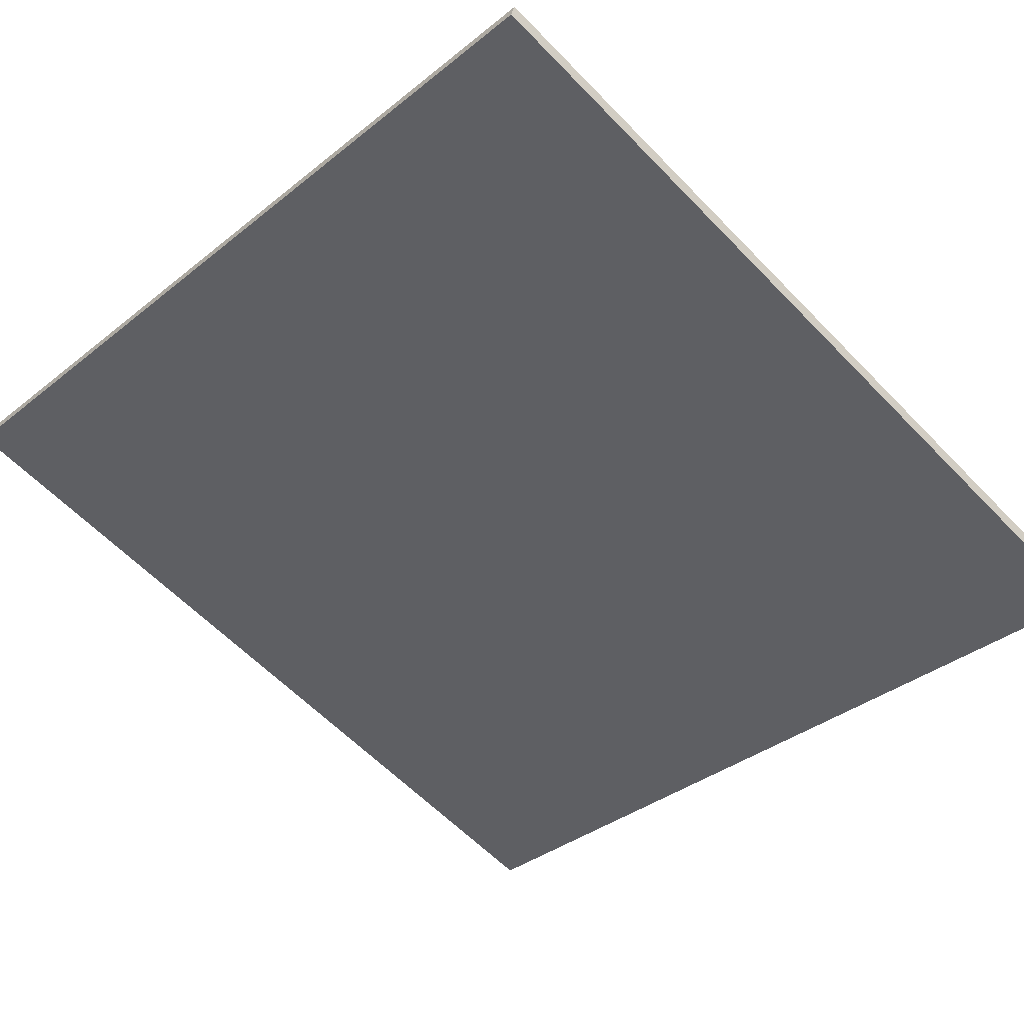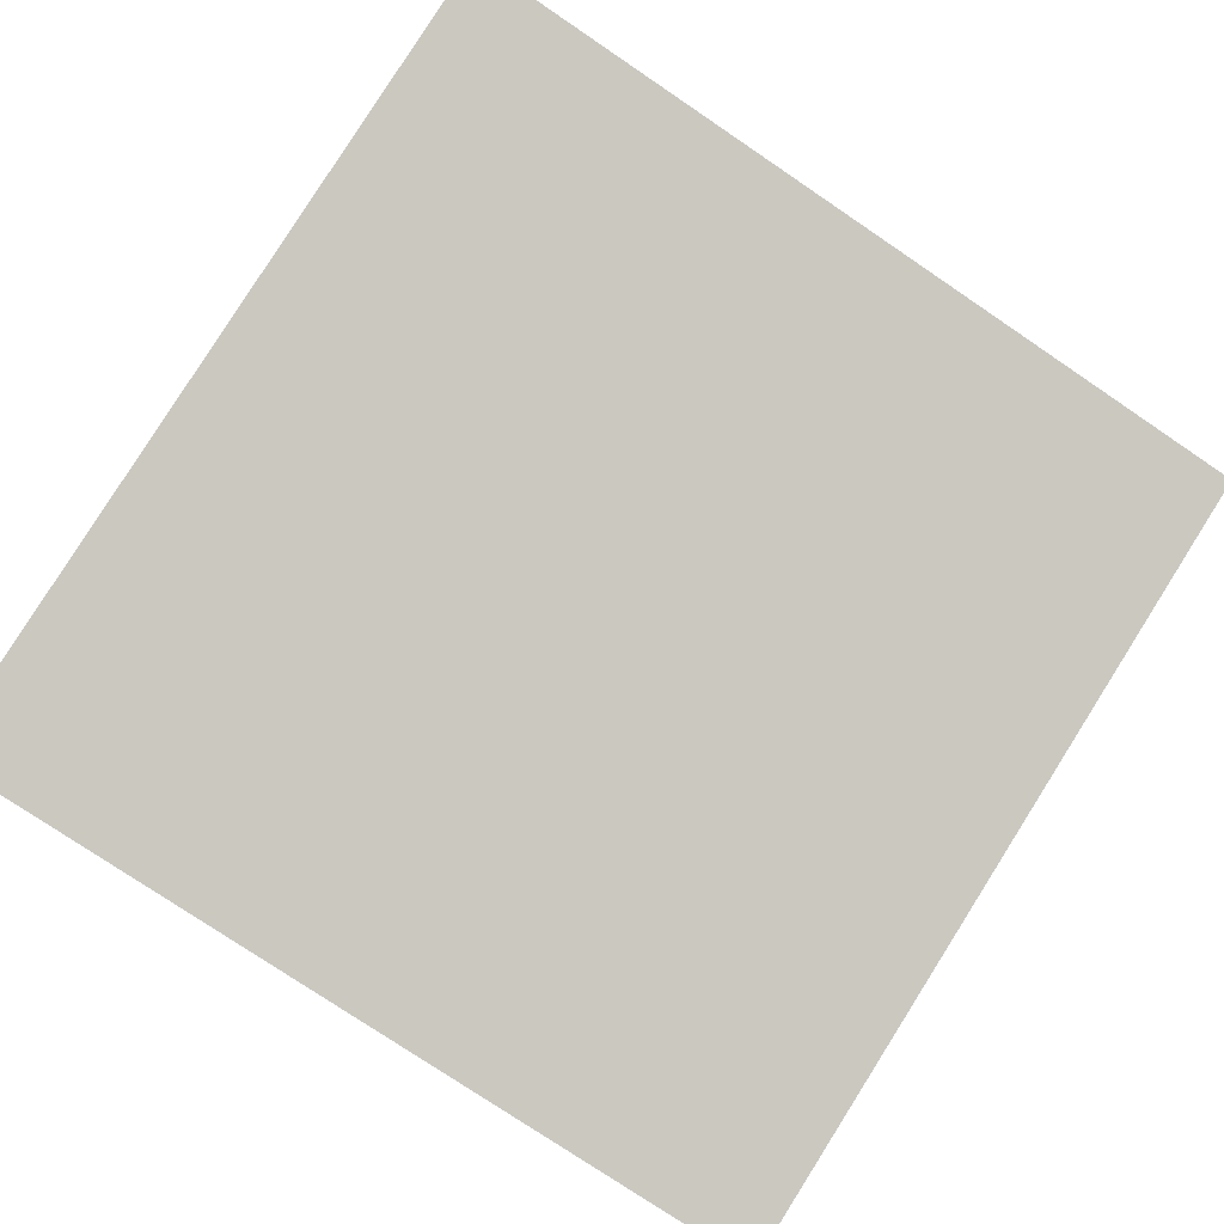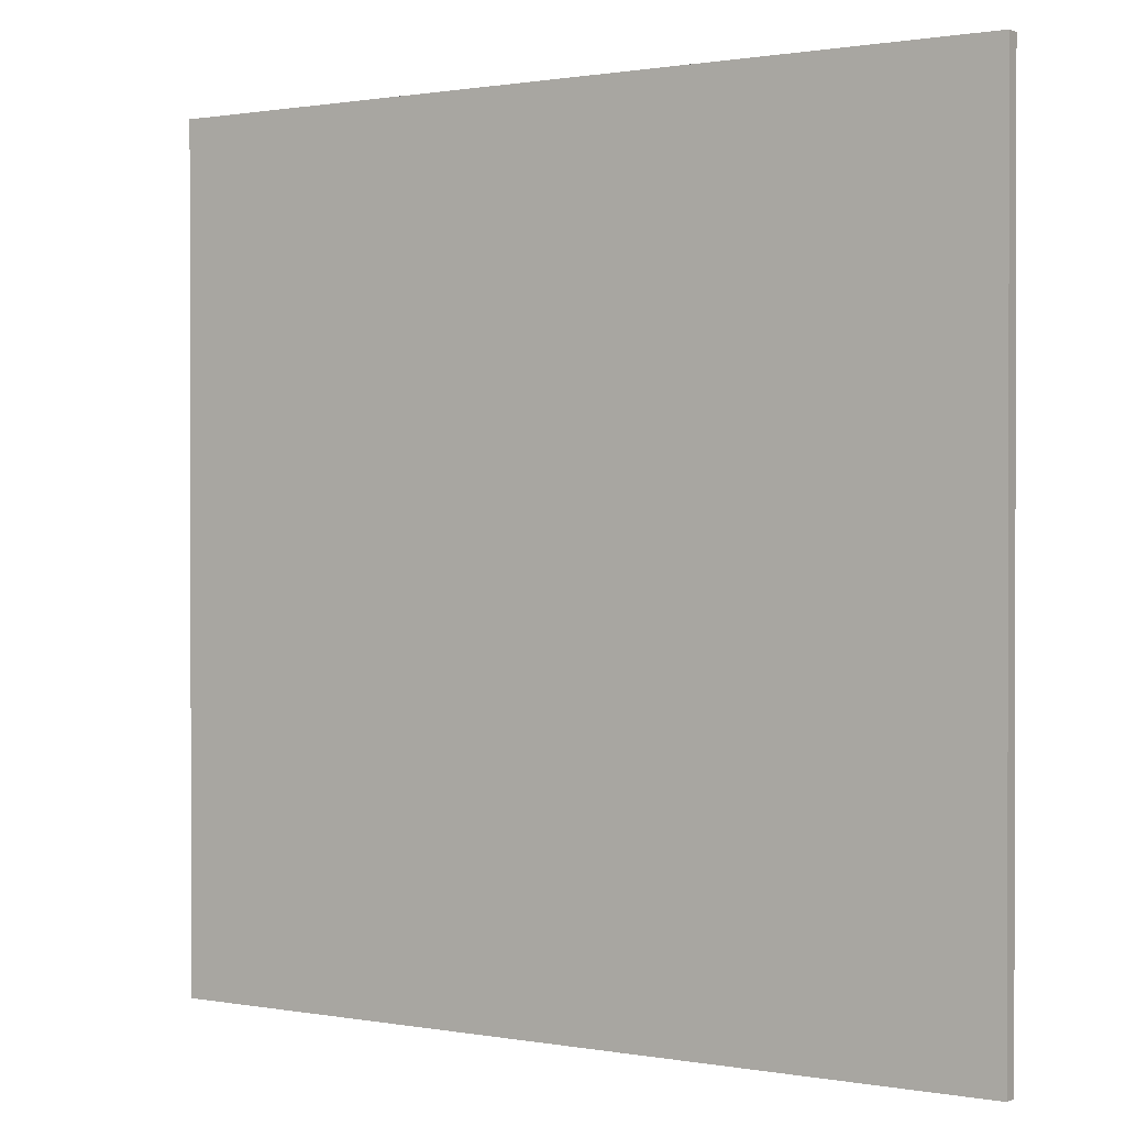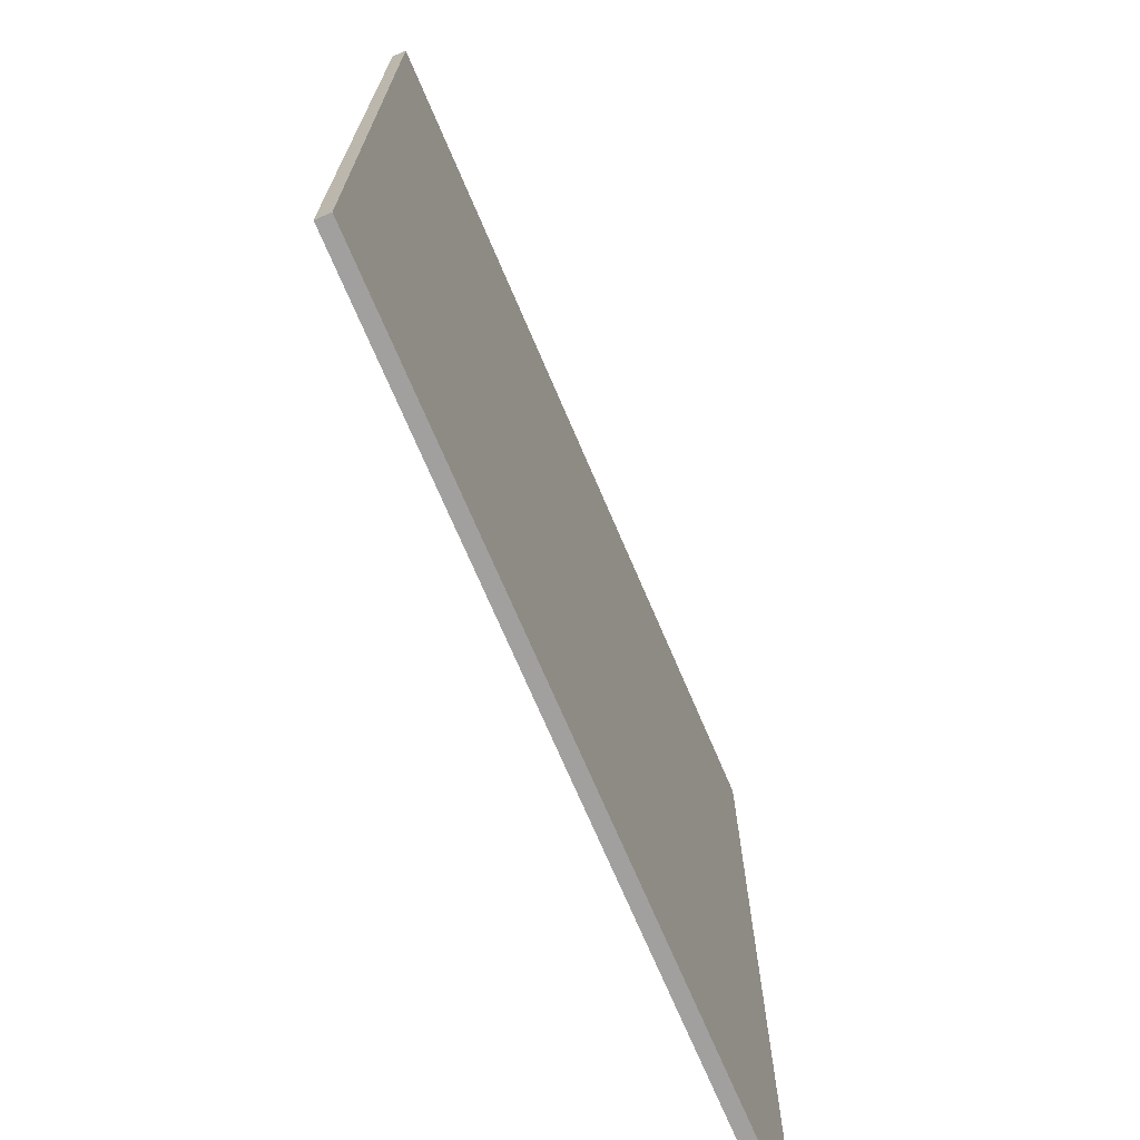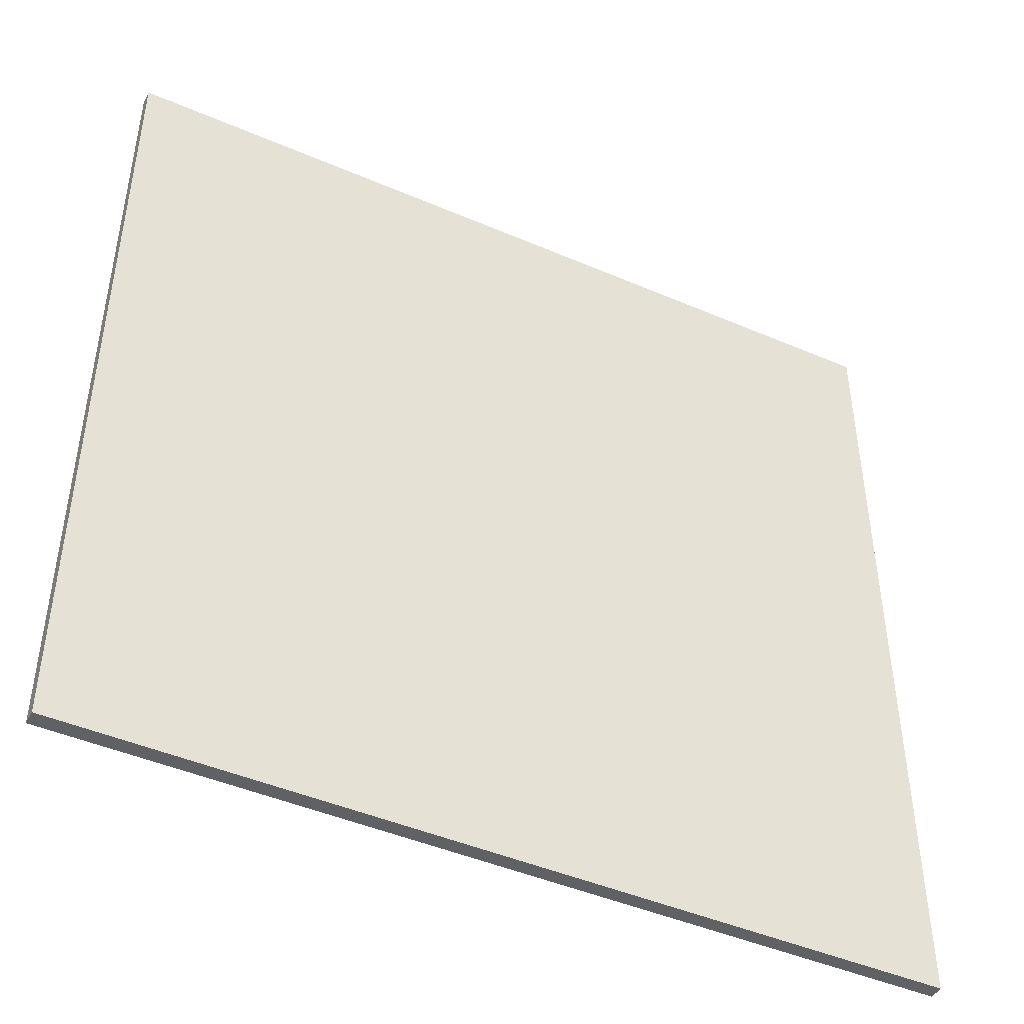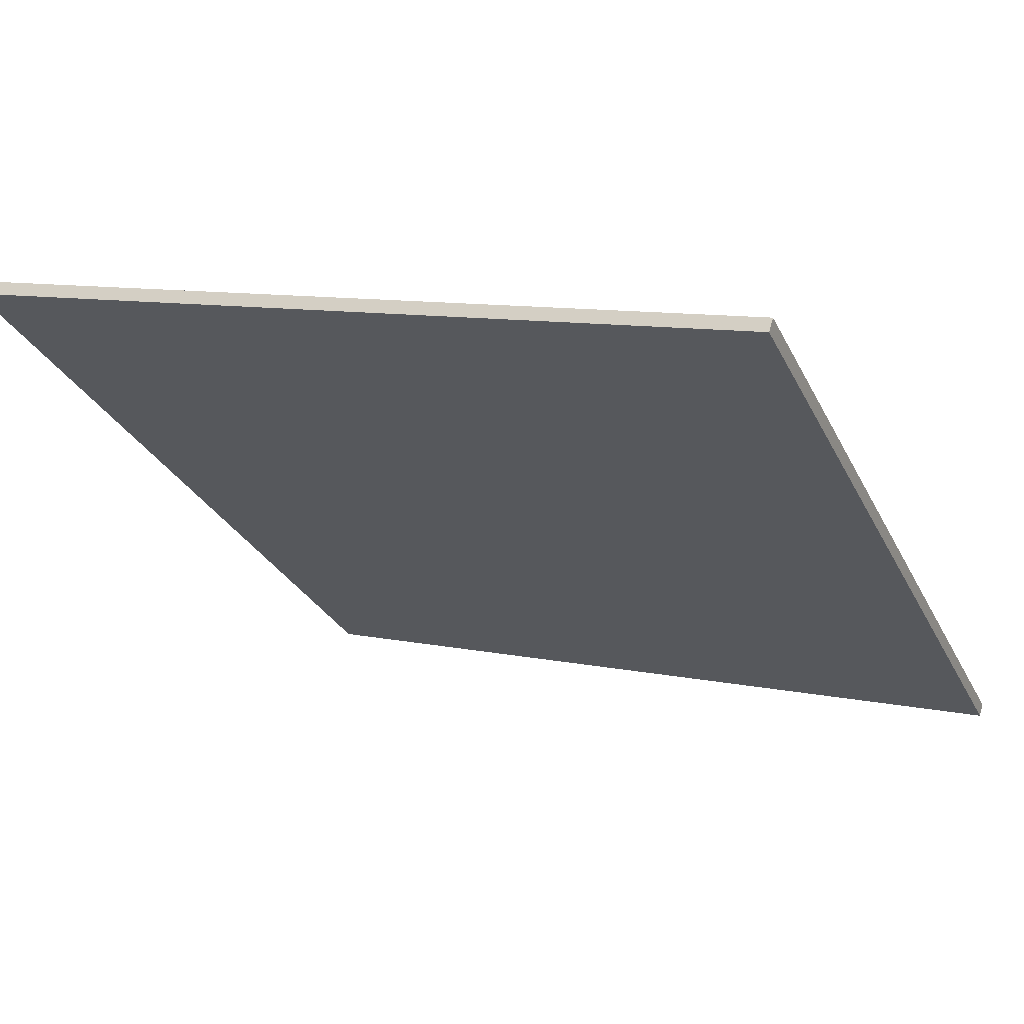
<metadata>
{"format":"obj","ext":"obj","renderer":"f3d","projection":"perspective","resolution":1024,"background":"white","views":[{"elev":-60.1,"azim":-136.4,"up":"+Y"},{"elev":-77.7,"azim":56.0,"up":"+Y"},{"elev":0.8,"azim":-129.7,"up":"+Z"},{"elev":-71.8,"azim":-49.6,"up":"+Z"},{"elev":-45.7,"azim":171.0,"up":"+Z"},{"elev":-29.0,"azim":-157.7,"up":"+Y"}]}
</metadata>
<code>
v 48.93 43.22 -4.365
v 48.93 43.22 4.365
v 48.97 43.08 -4.365
v 48.97 43.08 4.365
v 57.26 45.81 -4.365
v 57.26 45.81 4.365
v 57.3 45.67 -4.365
v 57.3 45.67 4.365
f 1 3 4
f 4 2 1
f 5 6 8
f 8 7 5
f 1 2 6
f 6 5 1
f 3 7 8
f 8 4 3
f 1 5 7
f 7 3 1
f 2 4 8
f 8 6 2

</code>
